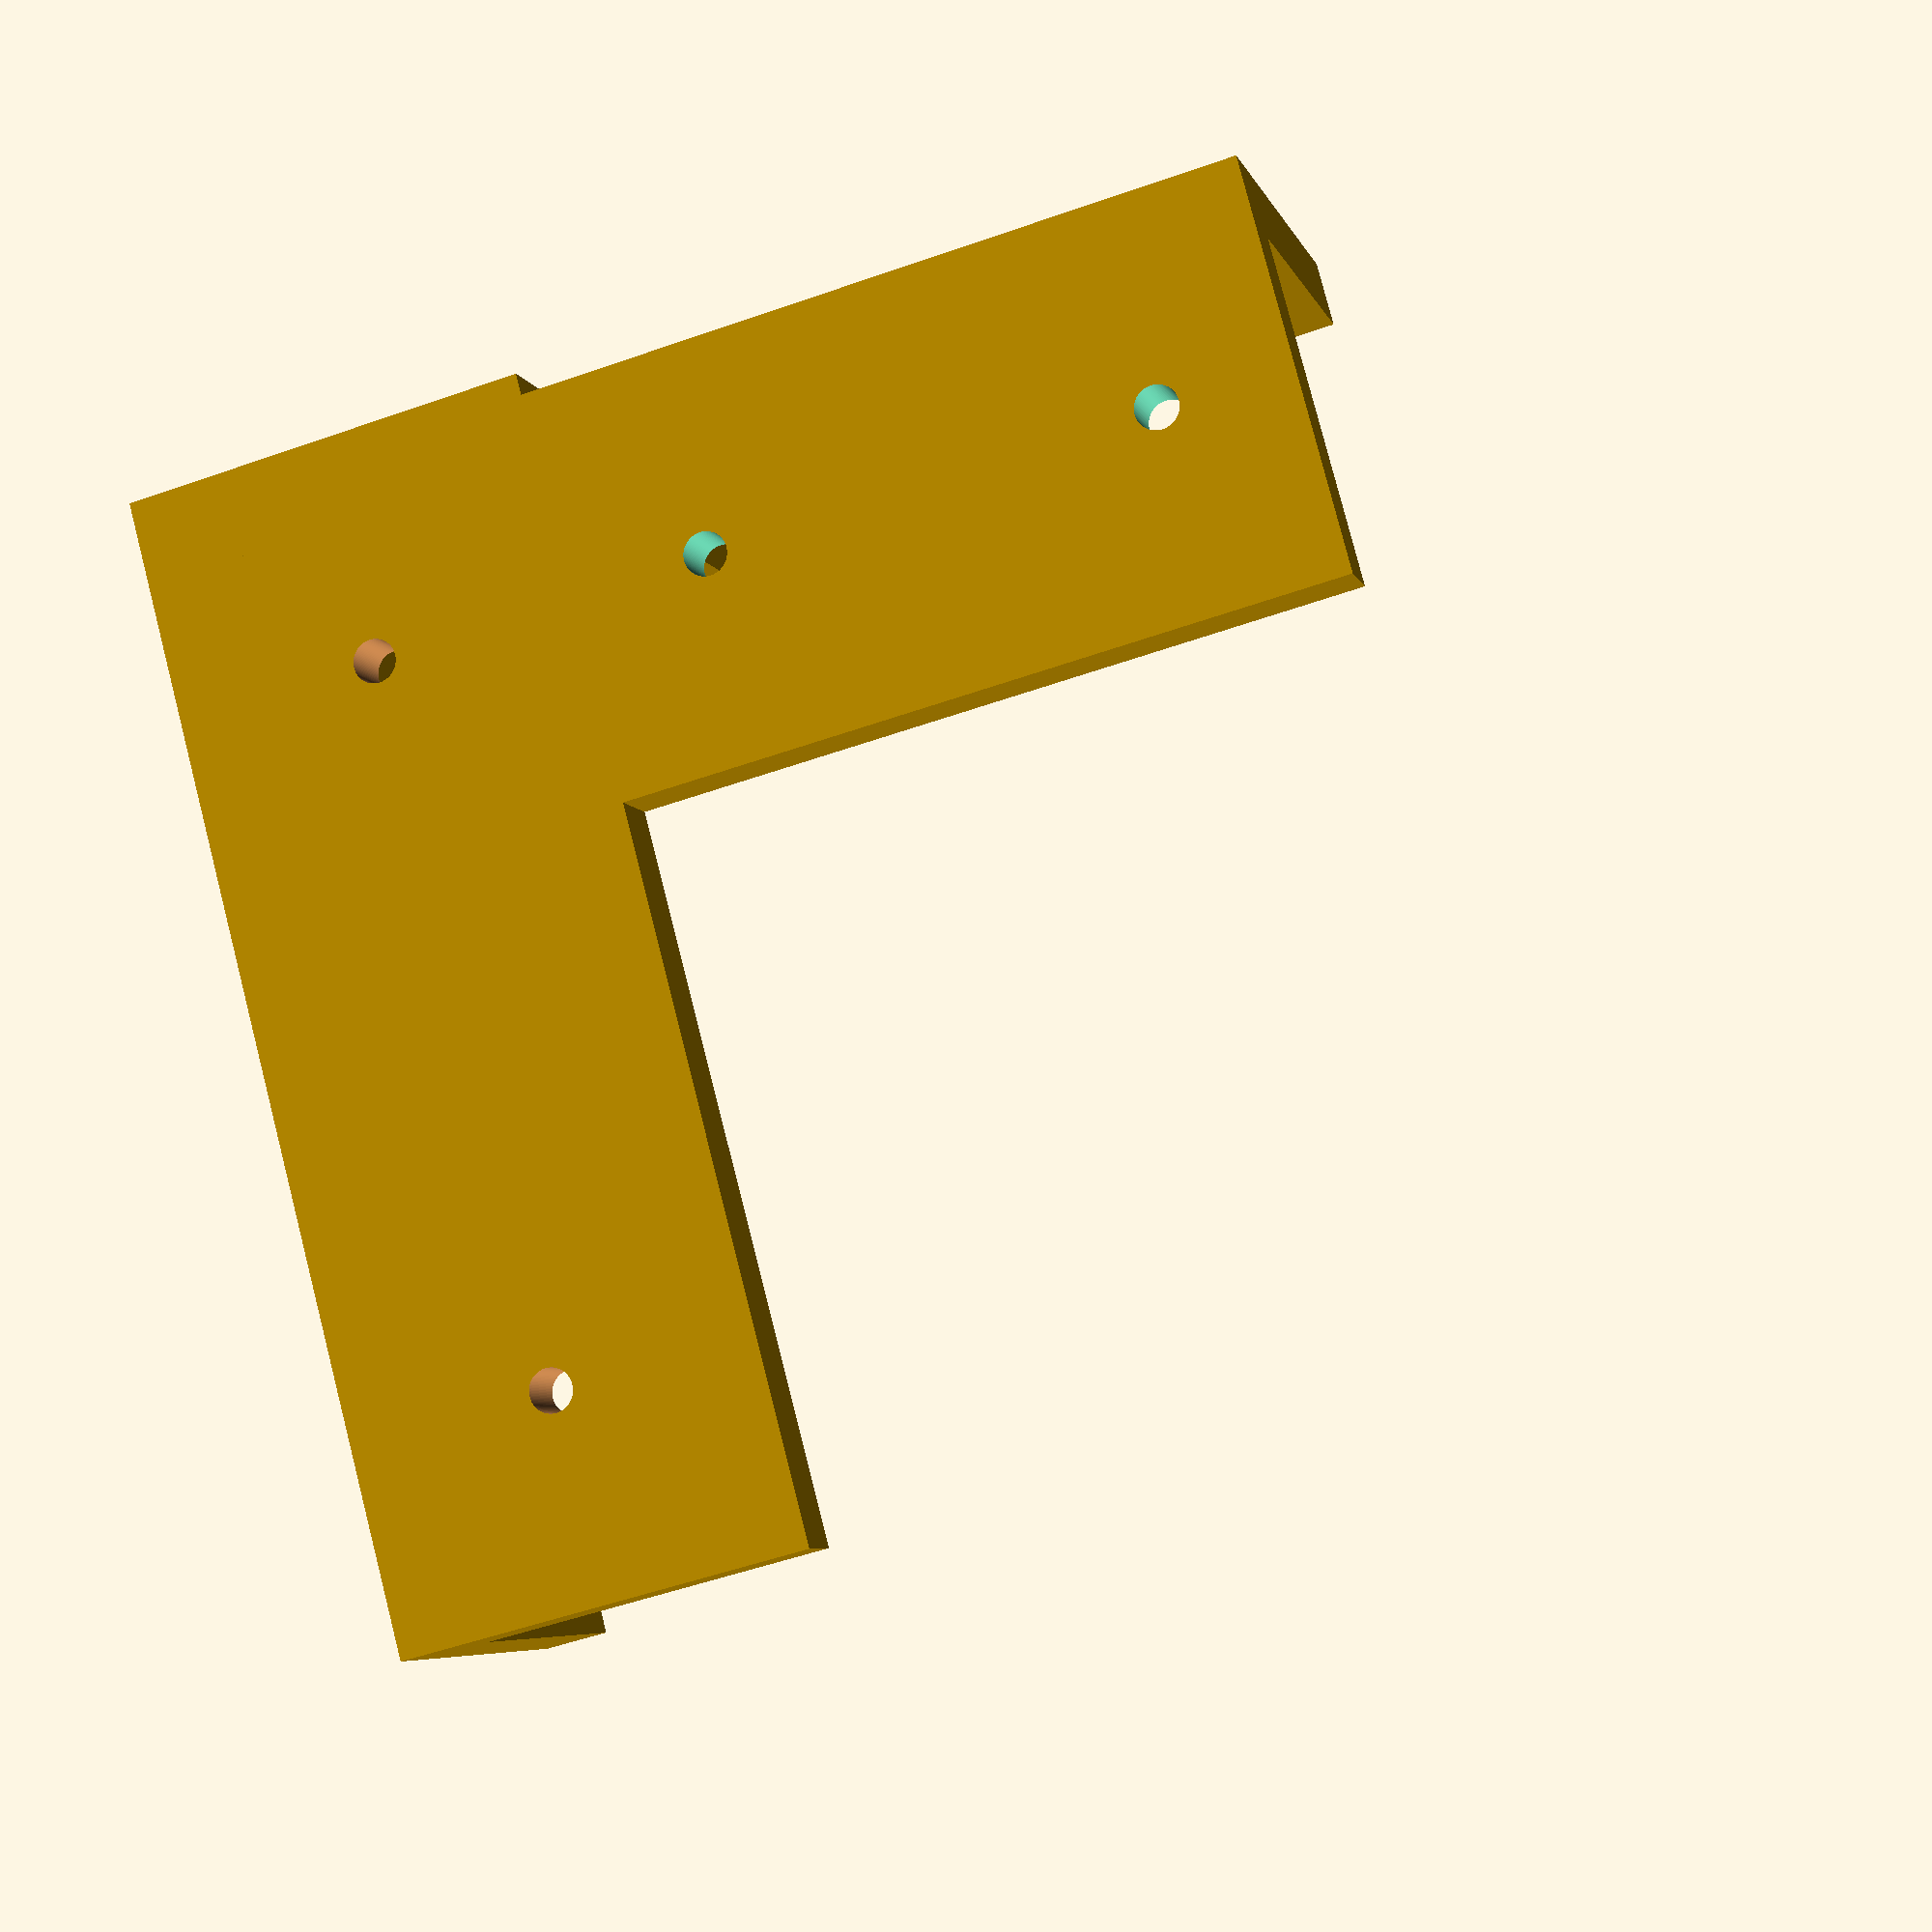
<openscad>
thickness = 1.5;
depth_arm = 30 - thickness;
width_arm = depth_arm + 50;
height_arm= 4.5;

little_hole_radius = 1.5;
big_hole_radius = 1.5;

difference() {
    draw_connector();
    draw_holes();
}

module draw_holes() {
    $fn=100;
   
    translate([depth_arm/2,depth_arm/2,-0.1-thickness]) {
       cylinder(h=height_arm+thickness+0.2, r=little_hole_radius);
    }
    
   /* HORIZ 1 */
   color("Violet", 1) {
       translate([width_arm - depth_arm/2+5,height_arm+0.1,depth_arm/2]) {
           rotate([90,0,0]) {
               cylinder(h=height_arm+0.2, r=big_hole_radius);
           }
       }
       
       translate([depth_arm+thickness+8,height_arm+0.1,depth_arm/2]) {
           rotate([90,0,0]) {
               cylinder(h=height_arm+0.2, r=big_hole_radius);
           }
       }
       
       translate([width_arm - depth_arm/2 + 5,depth_arm/2,-0.1]) {
           cylinder(h=height_arm+0.2, r=big_hole_radius);
       }
       
       translate([depth_arm+thickness+8,depth_arm/2,-0.1]) {
           cylinder(h=height_arm+0.2, r=big_hole_radius);
       }
   }

   
   /* HORIZ 2 */
   color("Aquamarine", 1) {
       translate([-0.1,width_arm - depth_arm/2 + 5,depth_arm/2]) {
           rotate([0,90,0]) {
               cylinder(h=height_arm+0.2, r=big_hole_radius);
           }
       }
       
       translate([depth_arm/2,width_arm - depth_arm/2 + 5,-0.1]) {
           cylinder(h=height_arm+0.2, r=big_hole_radius);
       }
       
       translate([-0.1,depth_arm+thickness+8,depth_arm/2]) {
           rotate([0,90,0]) {
               cylinder(h=height_arm+0.2, r=big_hole_radius);
           }
       }
       
       translate([depth_arm/2,depth_arm+thickness+8,-0.1]) {
           cylinder(h=height_arm+0.2, r=big_hole_radius);
       }
   }
   
   /* VERT */
   color("SandyBrown", 1) {
       translate([depth_arm/2,height_arm+0.1,width_arm - depth_arm/2]) {
           rotate([90,0,0]) {
               cylinder(h=height_arm+0.2, r=big_hole_radius);
           }
       }
       
       translate([depth_arm/2,height_arm+0.1,depth_arm/2]) {
           rotate([90,0,0]) {
               cylinder(h=height_arm+0.2, r=big_hole_radius);
           }
       }
       
       translate([-0.1,depth_arm/2,width_arm - depth_arm/2]) {
           rotate([0,90,0]) {
               cylinder(h=height_arm+0.2, r=big_hole_radius);
           }
       }
       
       translate([-0.1,depth_arm/2,depth_arm/2]) {
           rotate([0,90,0]) {
               cylinder(h=height_arm+0.2, r=big_hole_radius);
           }
       }
   }
}

module draw_connector() {
    cube(size = [width_arm,depth_arm,height_arm],center = false);

    translate([0,height_arm,0]) {
        rotate([90,0,0]) {
            cube(size = [width_arm,depth_arm,height_arm],center = false);
        }
    }

    translate([0,width_arm,0]) {
        rotate([0,0,-90]) {
            cube(size = [width_arm,depth_arm,height_arm],center = false);
            translate([0,height_arm,0]) {
                rotate([90,0,0]) {
                    cube(size = [width_arm,depth_arm,height_arm],center = false);
                }
            }
        }
    }

    translate([0,0,width_arm]) {
        rotate([0,90,0]) {
            cube(size = [width_arm,depth_arm,height_arm],center = false);
            translate([0,height_arm,0]) {
                rotate([90,0,0]) {
                    cube(size = [width_arm,depth_arm,height_arm],center = false);
                }
            }
        }
    }
    
    translate([0,0,-thickness]) {
        cube(size = [depth_arm,depth_arm,thickness],center = false);
    }
}
</openscad>
<views>
elev=100.1 azim=255.0 roll=194.4 proj=p view=wireframe
</views>
